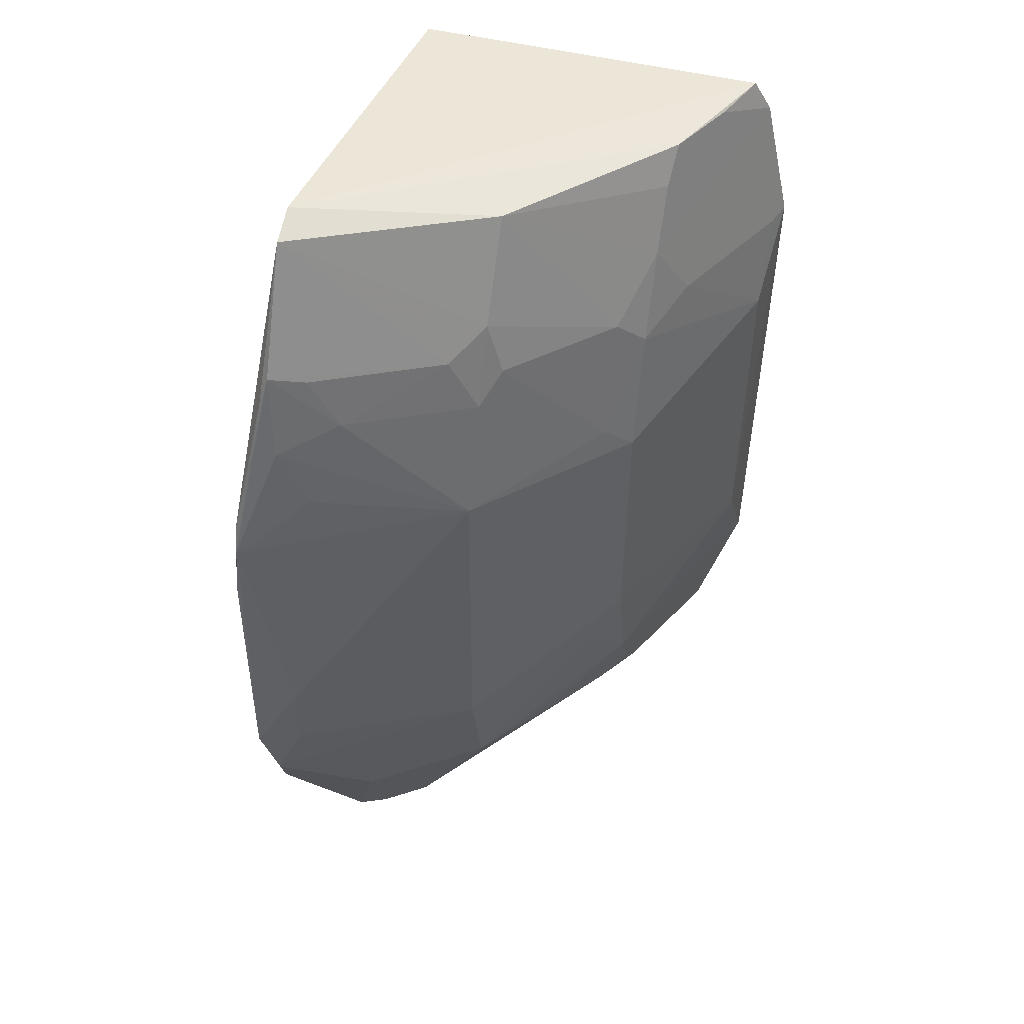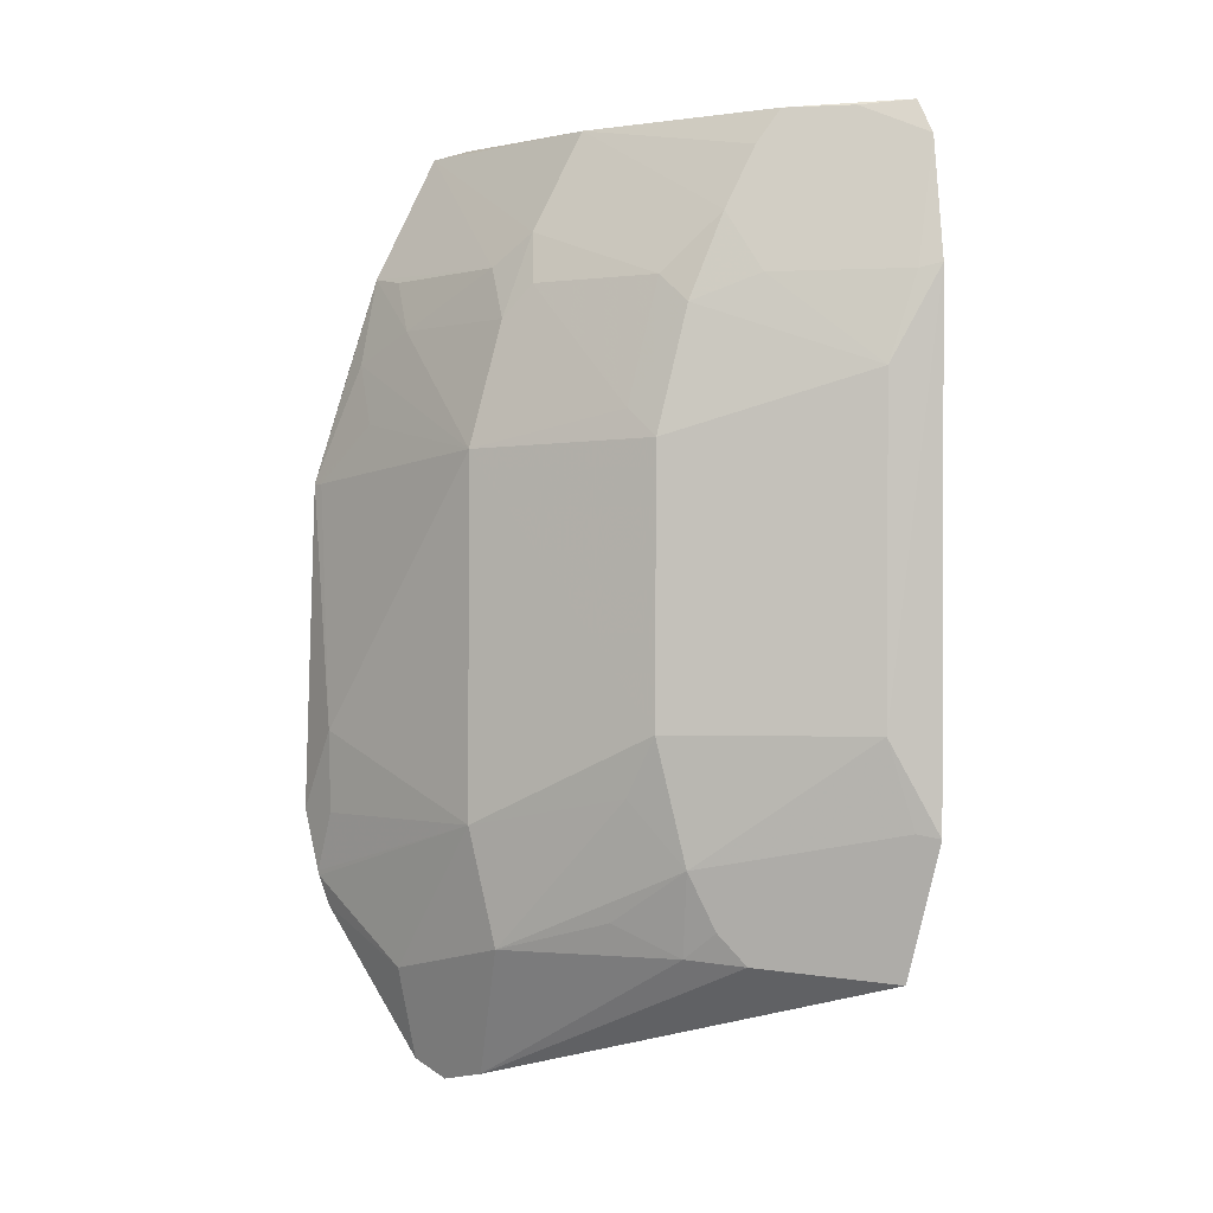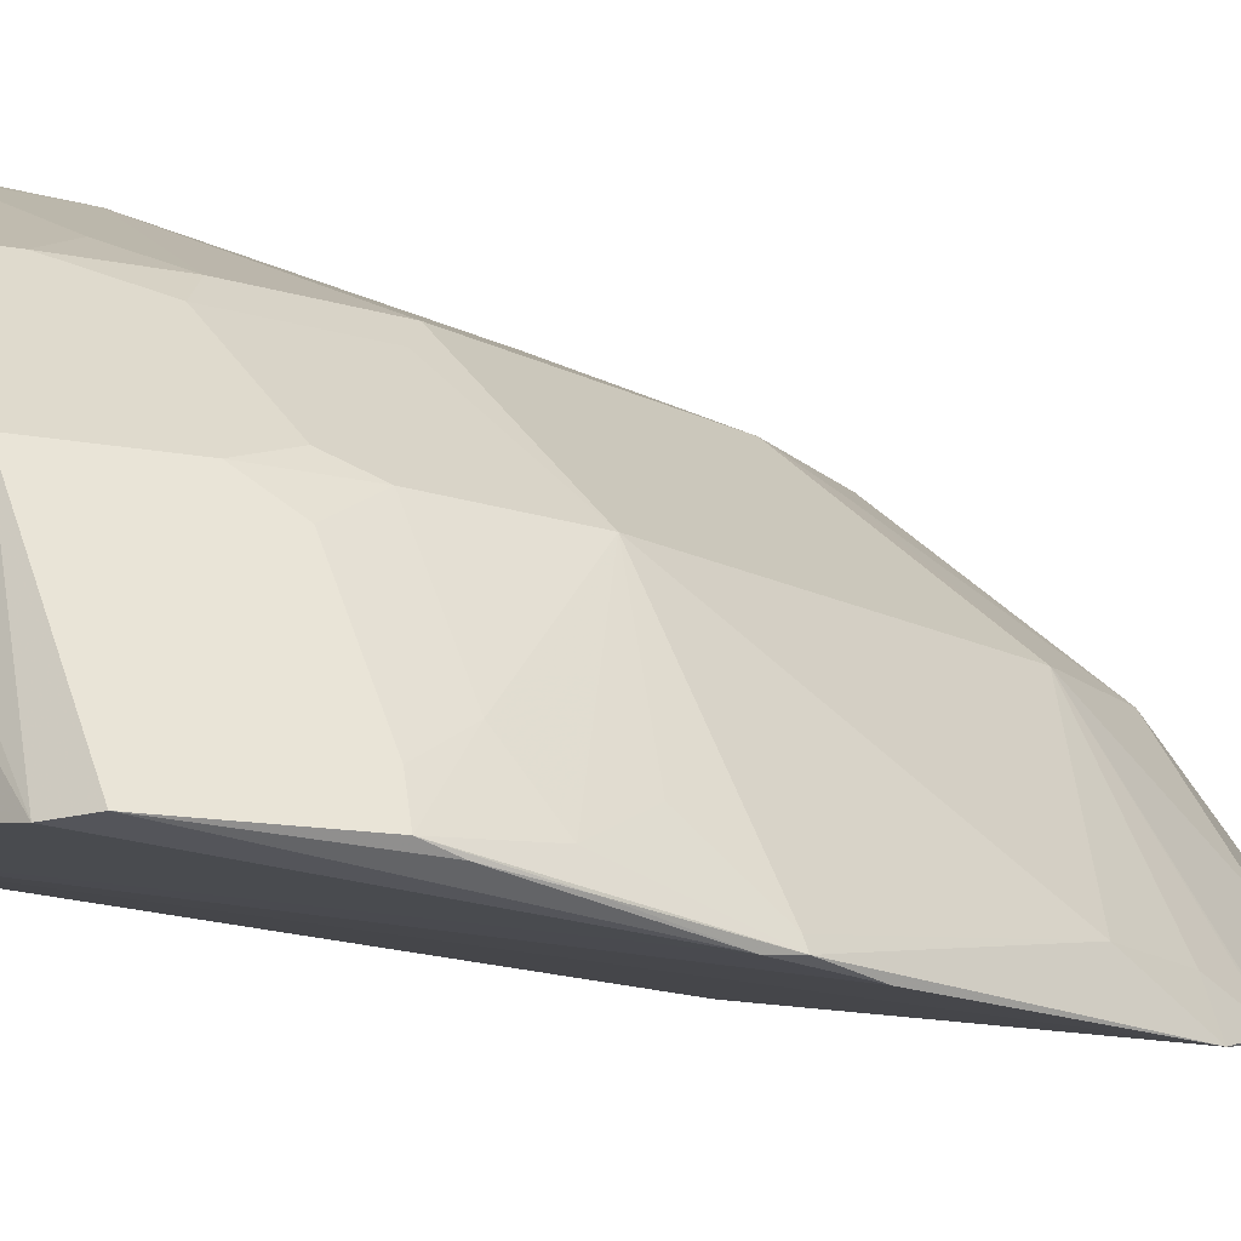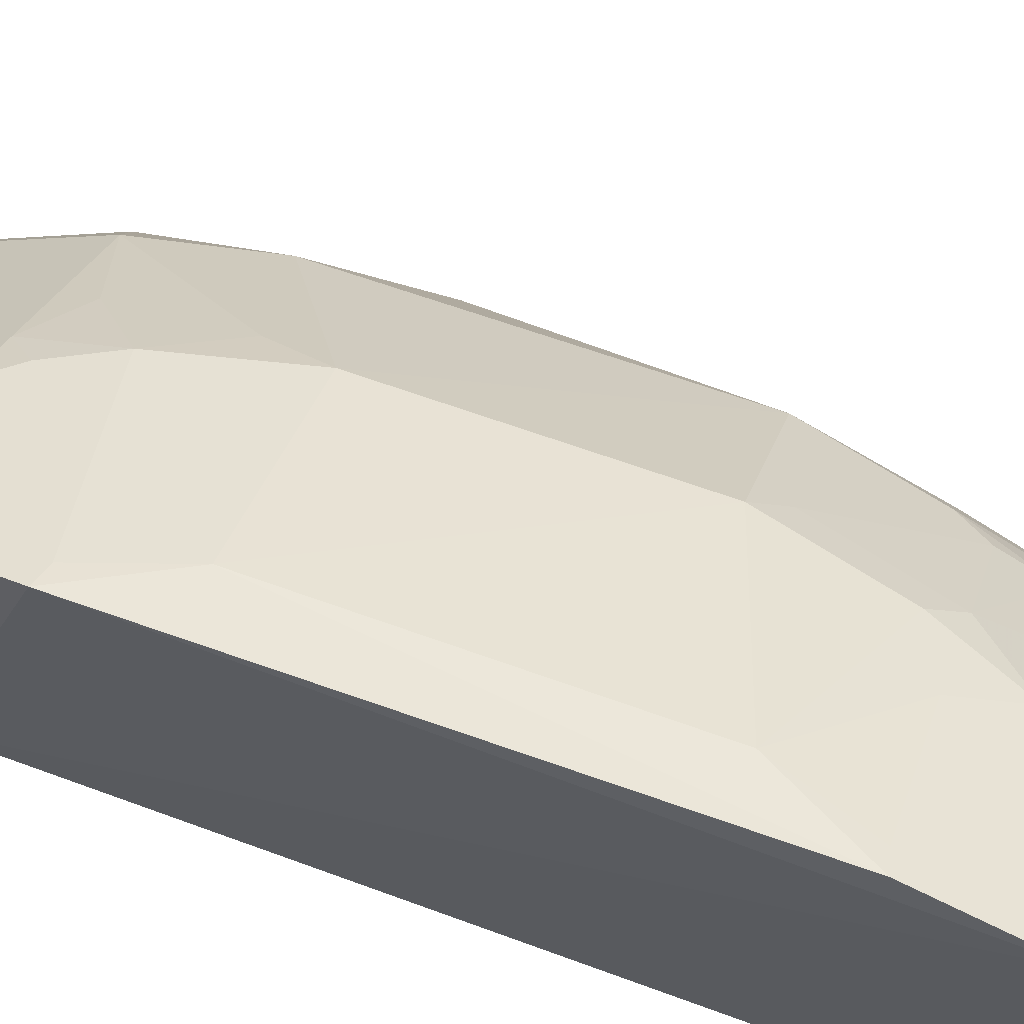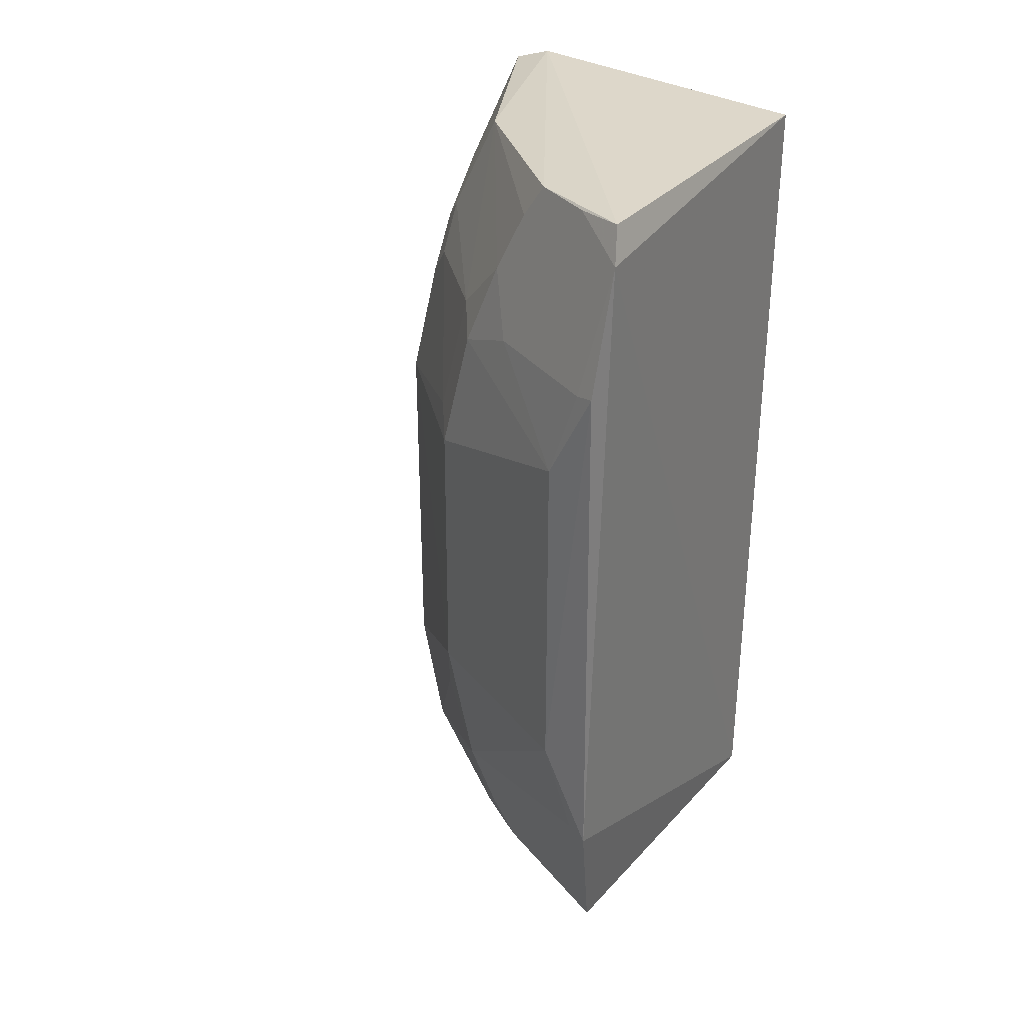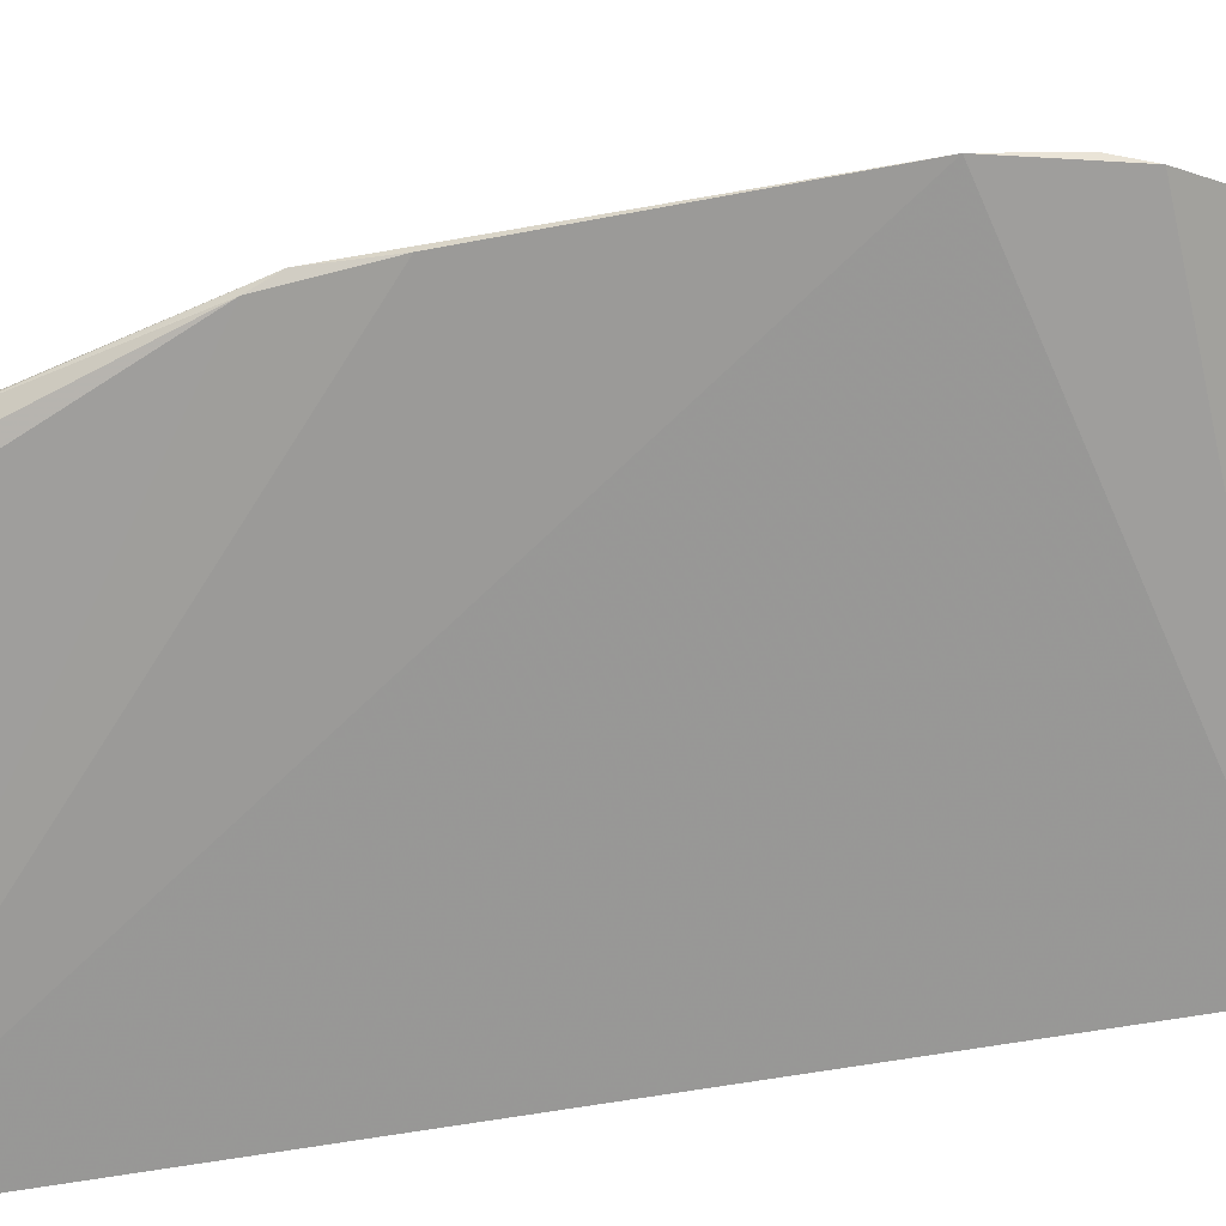
<metadata>
{"format":"obj","ext":"obj","renderer":"f3d","projection":"perspective","resolution":1024,"background":"white","views":[{"elev":49.1,"azim":-74.1,"up":"+Y"},{"elev":-0.3,"azim":-19.1,"up":"+Y"},{"elev":-14.9,"azim":-137.5,"up":"+Z"},{"elev":65.5,"azim":109.9,"up":"+Z"},{"elev":30.3,"azim":32.9,"up":"+Y"},{"elev":-79.0,"azim":-81.7,"up":"+Z"}]}
</metadata>
<code>
v -0.2092 -0.1636 0.4274
v -0.2055 -0.1601 0.2662
v -0.1988 0.2155 0.4347
v -0.2573 0.2296 0.4003
v -0.4362 -0.09458 0.2192
v -0.2048 0.2324 0.2576
v -0.3172 -0.05176 0.3981
v -0.2011 -0.09712 0.4469
v -0.3781 -0.2234 0.2691
v -0.203 0.2319 0.4267
v -0.3753 0.2282 0.2383
v -0.3167 0.07995 0.3987
v -0.3022 -0.1123 0.3983
v -0.426 -0.1423 0.227
v -0.2273 0.2297 0.416
v -0.4319 0.03595 0.2189
v -0.3572 0.2341 0.2373
v -0.2712 0.1533 0.413
v -0.3531 0.1791 0.3317
v -0.3832 0.07776 0.3299
v -0.2264 -0.0518 0.4437
v -0.299 -0.1535 0.3854
v -0.3704 -0.1532 0.3298
v -0.3895 -0.215 0.257
v -0.4275 0.07814 0.2211
v -0.3288 0.2275 0.3322
v -0.3016 0.1406 0.3987
v -0.4294 -0.05487 0.2421
v -0.2258 0.1104 0.4442
v -0.2118 -0.09482 0.4427
v -0.3664 -0.2178 0.2912
v -0.2738 -0.1562 0.4004
v -0.3259 -0.08066 0.3846
v -0.3281 -0.1379 0.369
v -0.3832 -0.09539 0.329
v -0.4017 -0.1683 0.2703
v -0.4323 0.06639 0.2221
v -0.2842 0.1824 0.3985
v -0.3557 0.1541 0.3402
v -0.2011 0.156 0.4488
v -0.2879 -0.1404 0.398
v -0.4315 -0.125 0.2271
v -0.4047 0.1671 0.2382
v -0.43 0.06637 0.2272
v -0.3108 0.1542 0.3861
v -0.2691 0.2127 0.3985
v -0.3259 0.09358 0.3862
v -0.3677 0.1382 0.3314
v -0.2112 0.1535 0.4444
v -0.4282 -0.09525 0.2401
v -0.431 -0.1273 0.2274
v -0.3681 0.1638 0.3165
v -0.4081 0.1532 0.2343
v -0.4133 0.1243 0.2417
v -0.3976 0.1381 0.2706
v -0.417 0.122 0.2301
v -0.4125 0.09382 0.2565
v -0.3979 0.1636 0.2556
f 6 3 2
f 6 2 5
f 8 1 2
f 8 2 3
f 9 2 1
f 10 3 6
f 14 5 2
f 15 10 4
f 15 4 3
f 15 3 10
f 16 6 5
f 17 10 6
f 17 4 10
f 20 7 12
f 21 12 7
f 21 7 13
f 24 14 2
f 24 2 9
f 25 11 17
f 25 17 6
f 25 6 16
f 26 17 11
f 26 4 17
f 26 11 19
f 29 12 21
f 29 27 12
f 29 18 27
f 30 21 13
f 30 8 21
f 30 1 8
f 31 9 1
f 31 23 9
f 31 22 23
f 32 1 30
f 32 31 1
f 32 22 31
f 33 23 13
f 33 13 7
f 34 23 22
f 34 22 13
f 34 13 23
f 35 7 20
f 35 20 28
f 35 33 7
f 35 23 33
f 36 14 24
f 36 23 35
f 36 24 9
f 36 9 23
f 37 25 16
f 37 16 5
f 37 5 28
f 38 27 18
f 38 18 3
f 40 8 3
f 40 29 21
f 40 21 8
f 41 13 22
f 41 22 32
f 41 32 30
f 41 30 13
f 42 5 14
f 44 37 28
f 44 28 20
f 45 38 26
f 45 26 19
f 45 19 39
f 45 27 38
f 46 4 26
f 46 26 38
f 46 38 3
f 46 3 4
f 47 39 20
f 47 20 12
f 47 45 39
f 47 12 27
f 47 27 45
f 48 39 19
f 48 20 39
f 49 40 3
f 49 3 18
f 49 18 29
f 49 29 40
f 50 42 35
f 50 35 28
f 50 28 5
f 50 5 42
f 51 36 35
f 51 35 42
f 51 42 14
f 51 14 36
f 52 19 11
f 52 11 43
f 52 48 19
f 53 43 11
f 53 11 25
f 54 43 37
f 55 20 48
f 55 54 20
f 55 43 54
f 55 48 52
f 56 53 25
f 56 25 37
f 56 37 43
f 56 43 53
f 57 54 37
f 57 37 44
f 57 44 20
f 57 20 54
f 58 55 52
f 58 52 43
f 58 43 55

</code>
